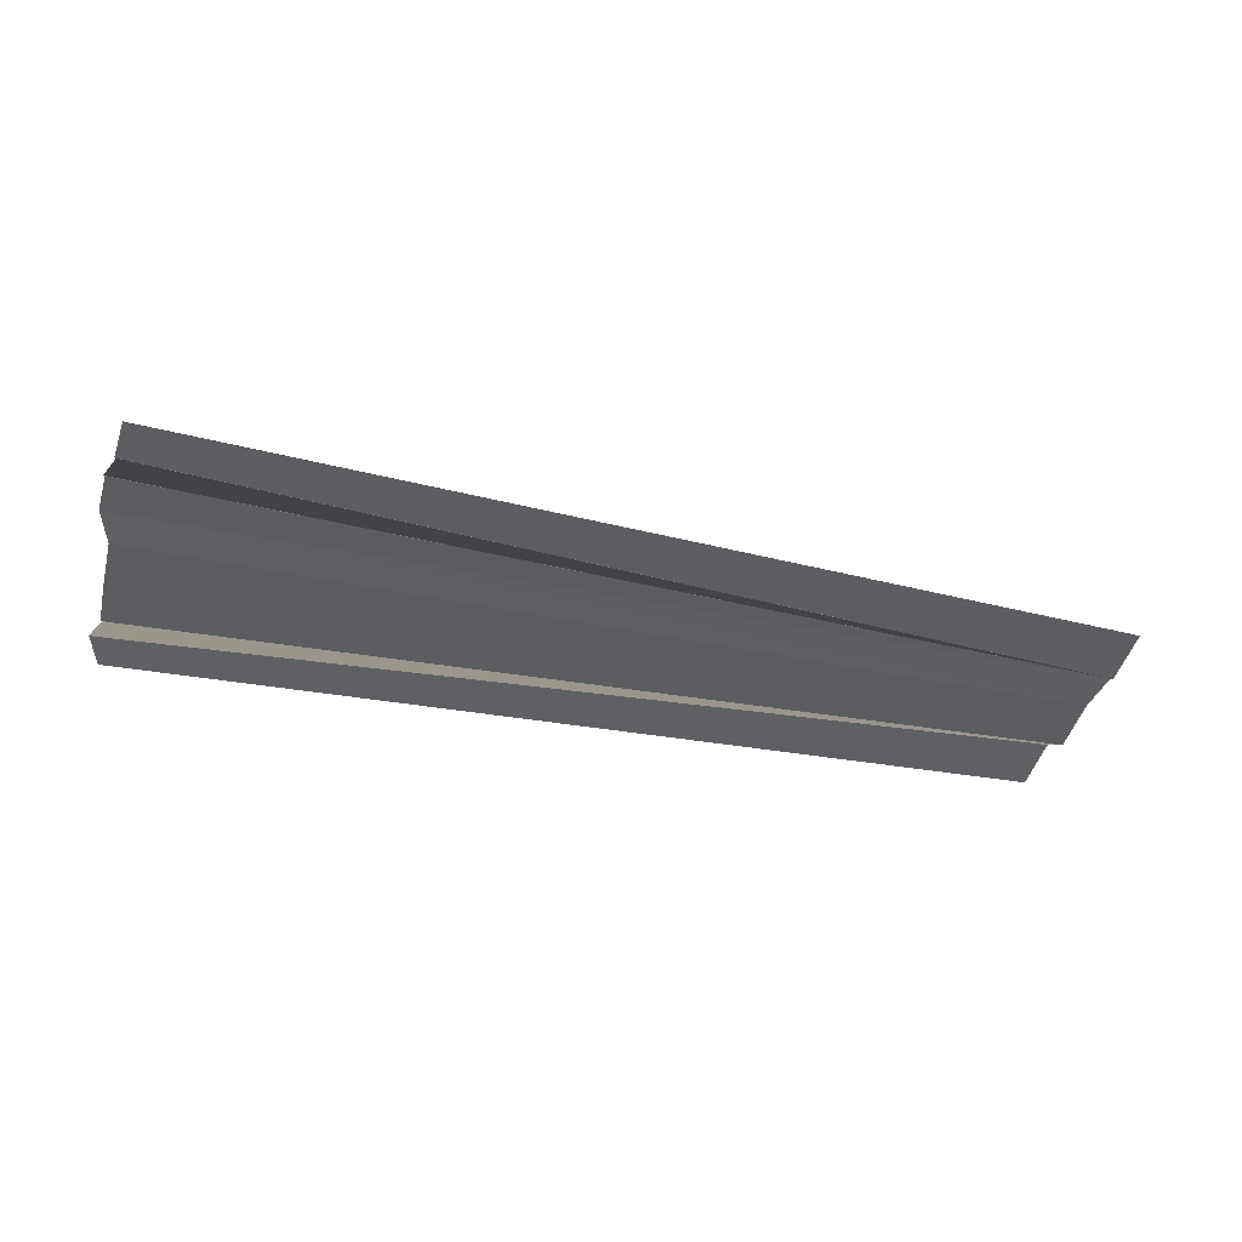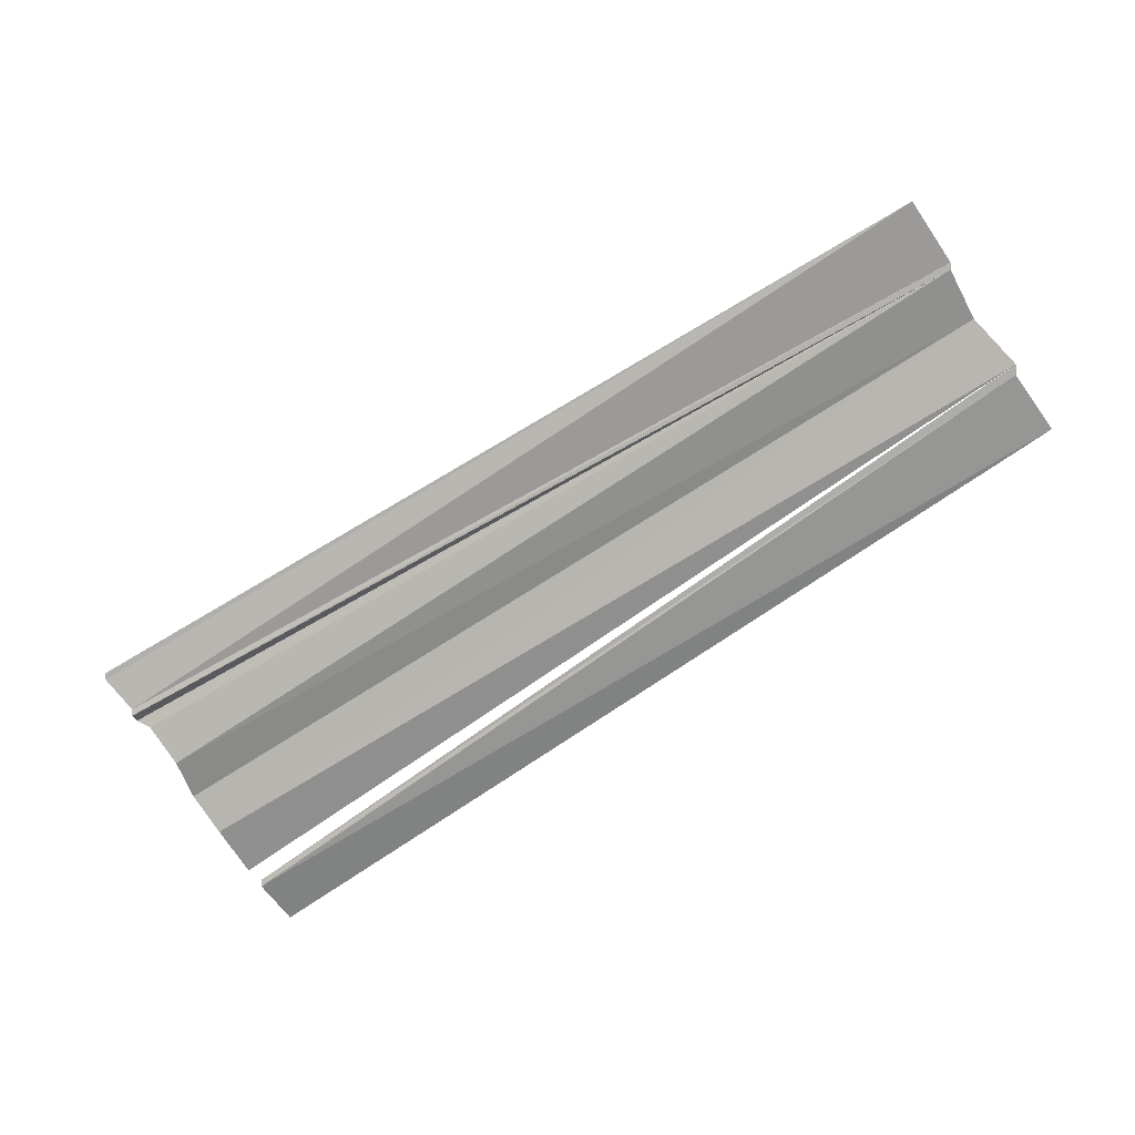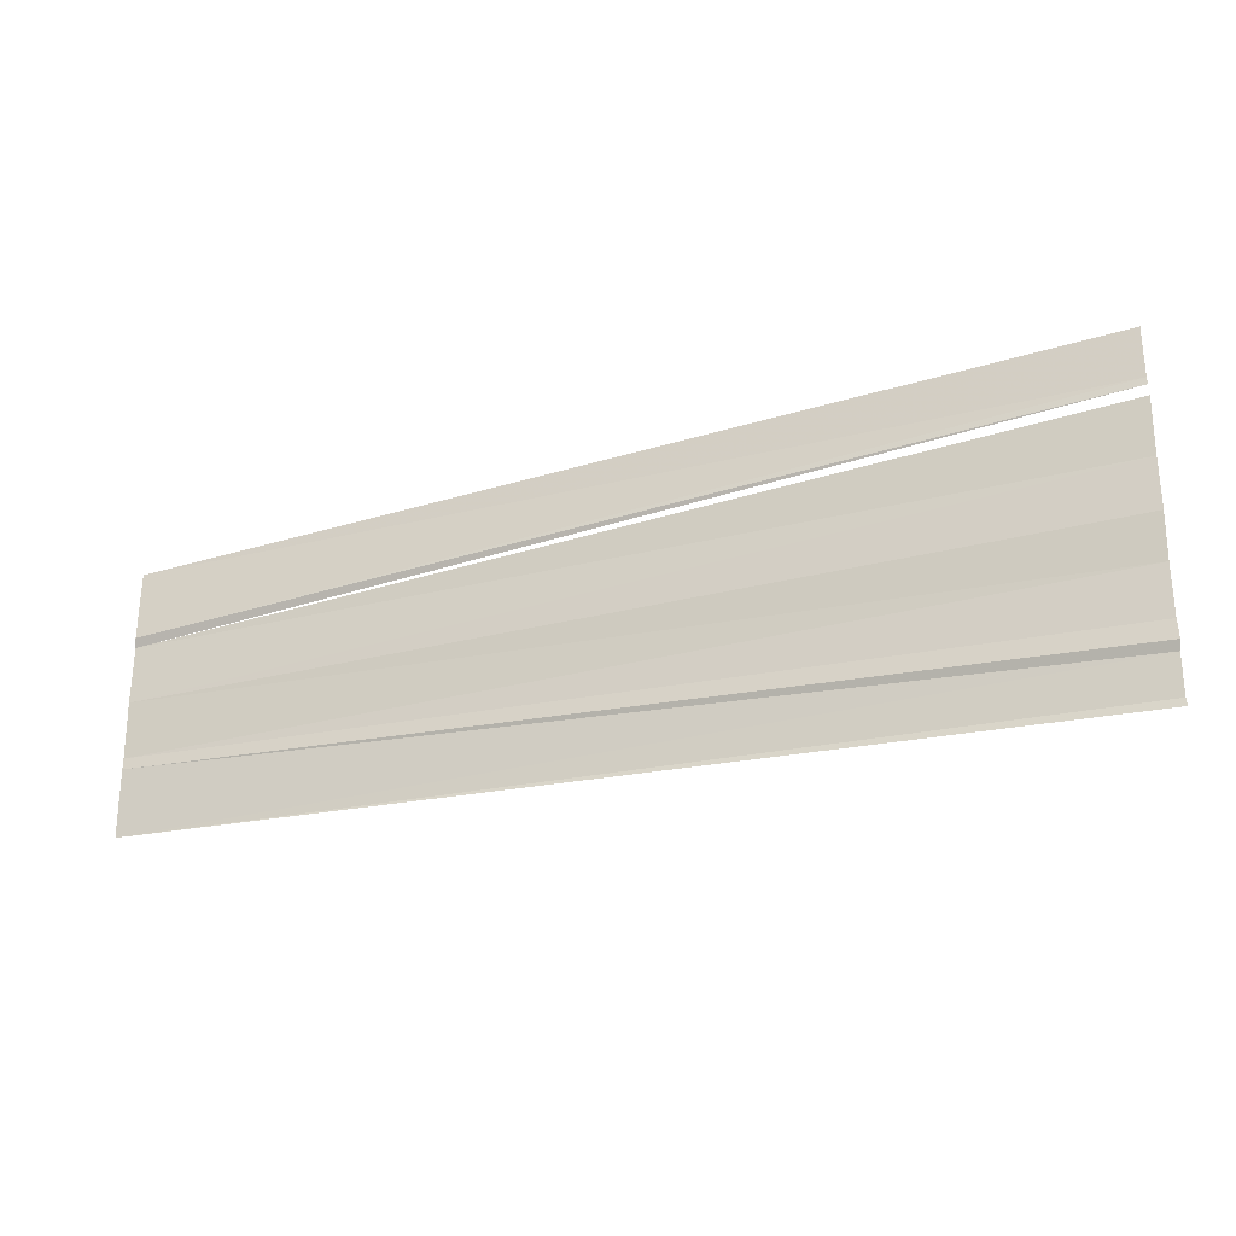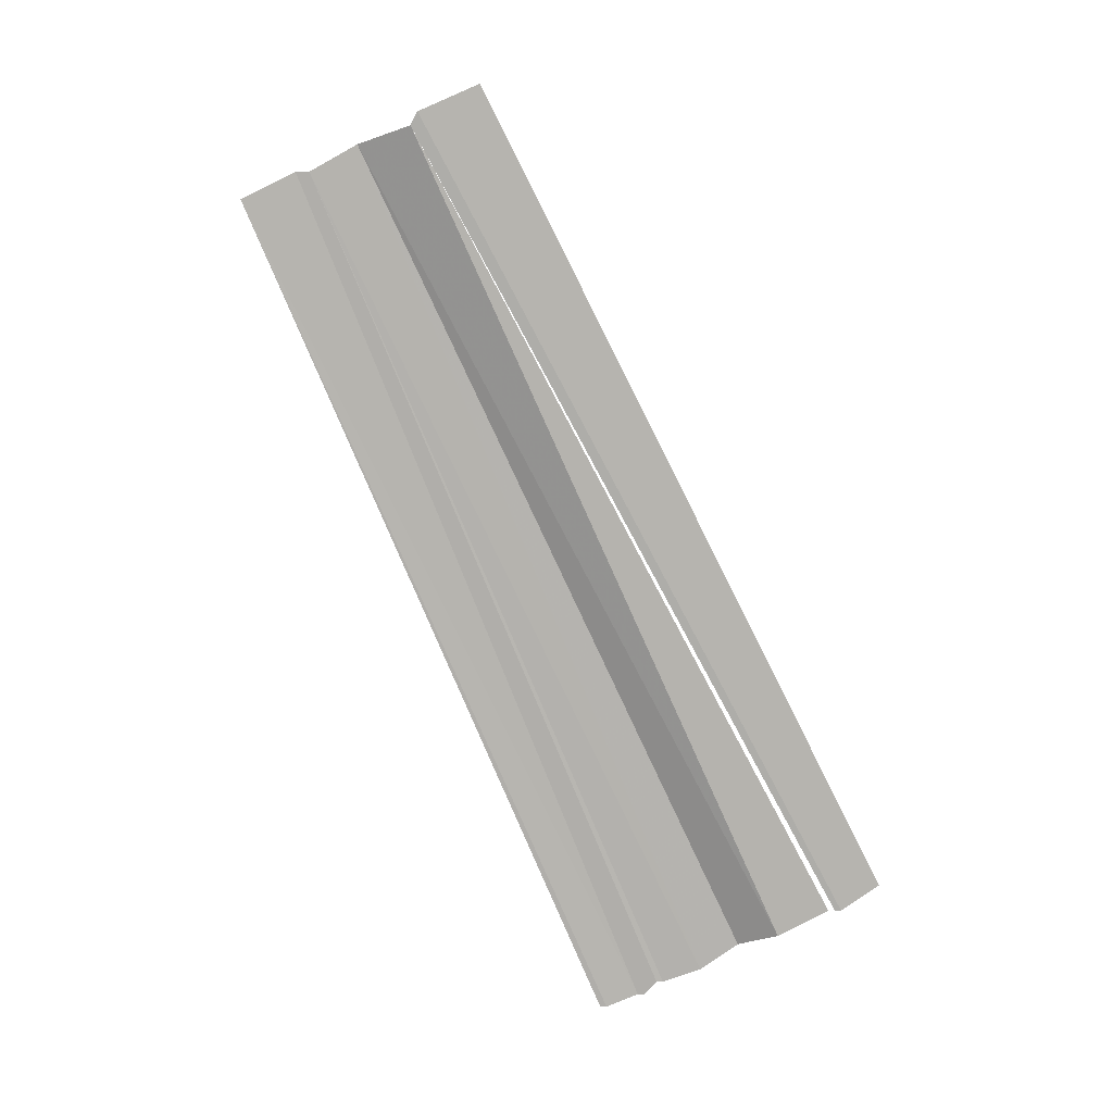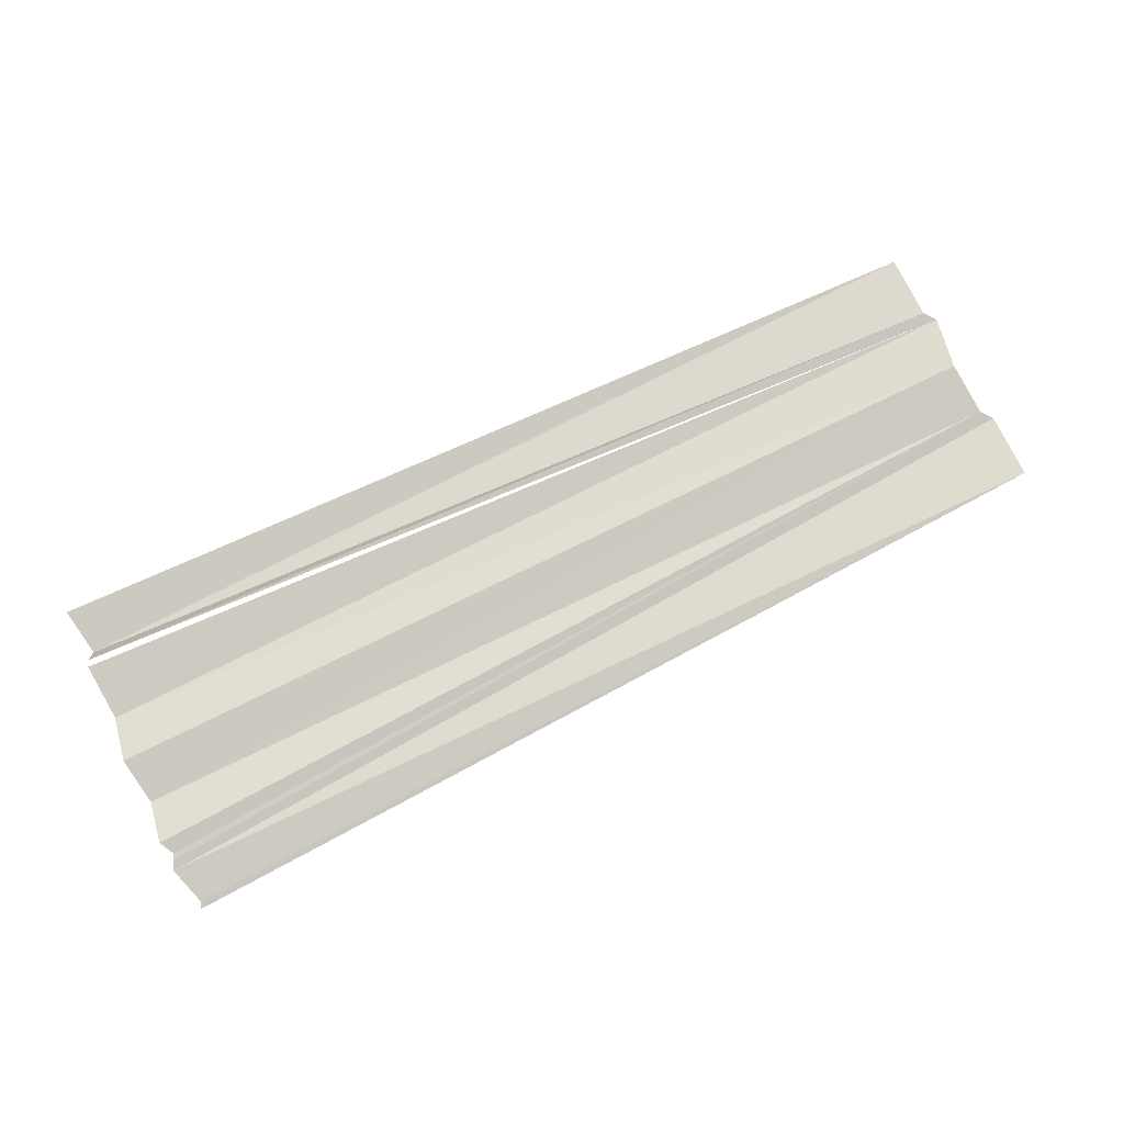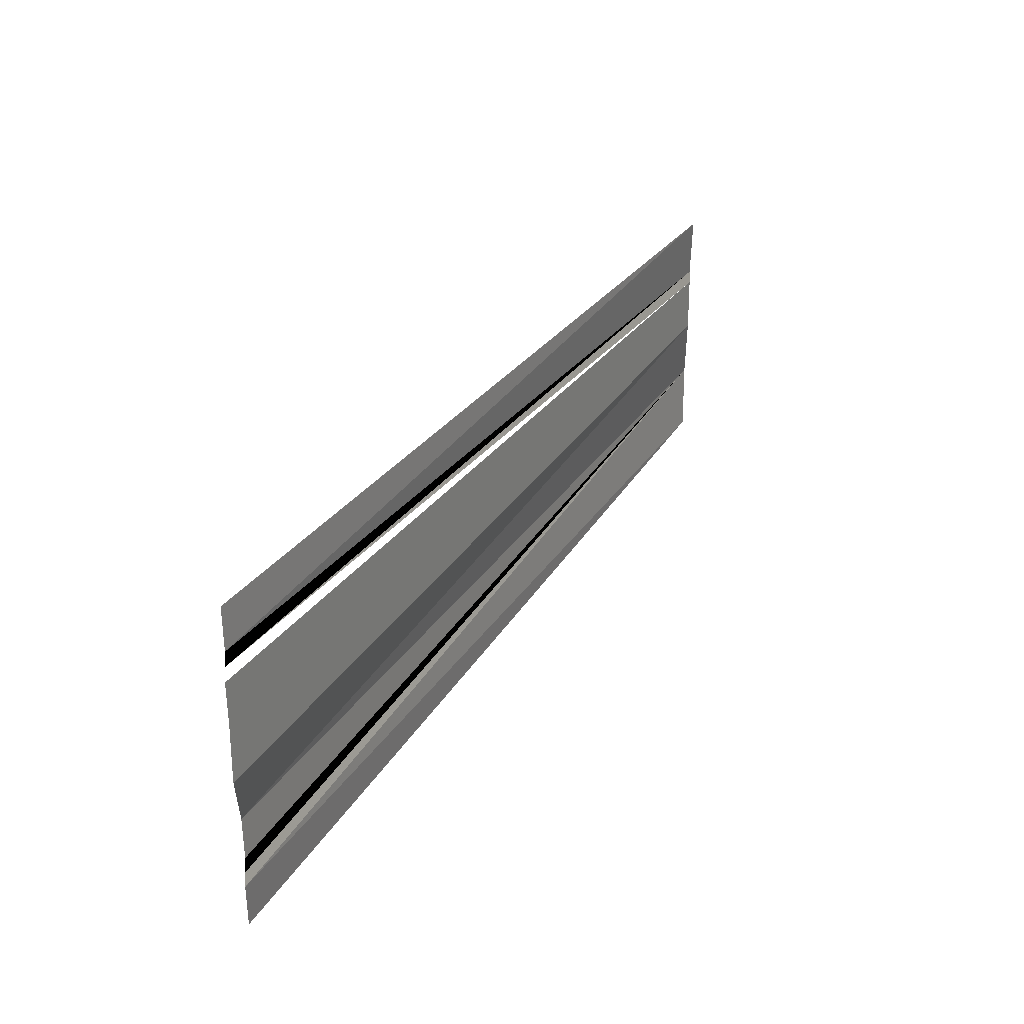
<metadata>
{"format":"obj","ext":"obj","renderer":"f3d","projection":"perspective","resolution":1024,"background":"white","views":[{"elev":-38.9,"azim":165.6,"up":"+Y"},{"elev":-72.4,"azim":-147.3,"up":"+Y"},{"elev":-26.8,"azim":22.5,"up":"+Z"},{"elev":-77.3,"azim":-64.7,"up":"+Y"},{"elev":75.6,"azim":153.7,"up":"+Y"},{"elev":31.8,"azim":117.7,"up":"+Z"}]}
</metadata>
<code>
o 1649
v 2211 1876 11.88
v 2211 1876 11.88
v 2211 1876 11.88
v 2211 1876 11.88
v 2211 1876 11.88
v 2211 1876 11.88
v 2211 1876 11.88
v 2211 1876 11.88
v 2211 1876 11.88
v 2211 1876 11.88
v 2211 1876 11.88
v 2211 1876 11.88
v 2211 1876 11.88
v 2211 1876 11.88
v 2211 1876 11.89
v 2211 1876 11.88
v 2211 1876 11.89
v 2211 1876 11.89
v 2211 1876 11.89
v 2211 1876 11.89
f 1 2 3
f 3 2 4
f 2 5 4
f 4 5 6
f 6 5 7
f 6 7 8
f 8 7 9
f 9 7 10
f 7 11 10
f 10 11 12
f 11 13 12
f 11 14 13
f 14 15 13
f 16 17 14
f 16 18 17
f 16 19 18
f 19 20 18

</code>
